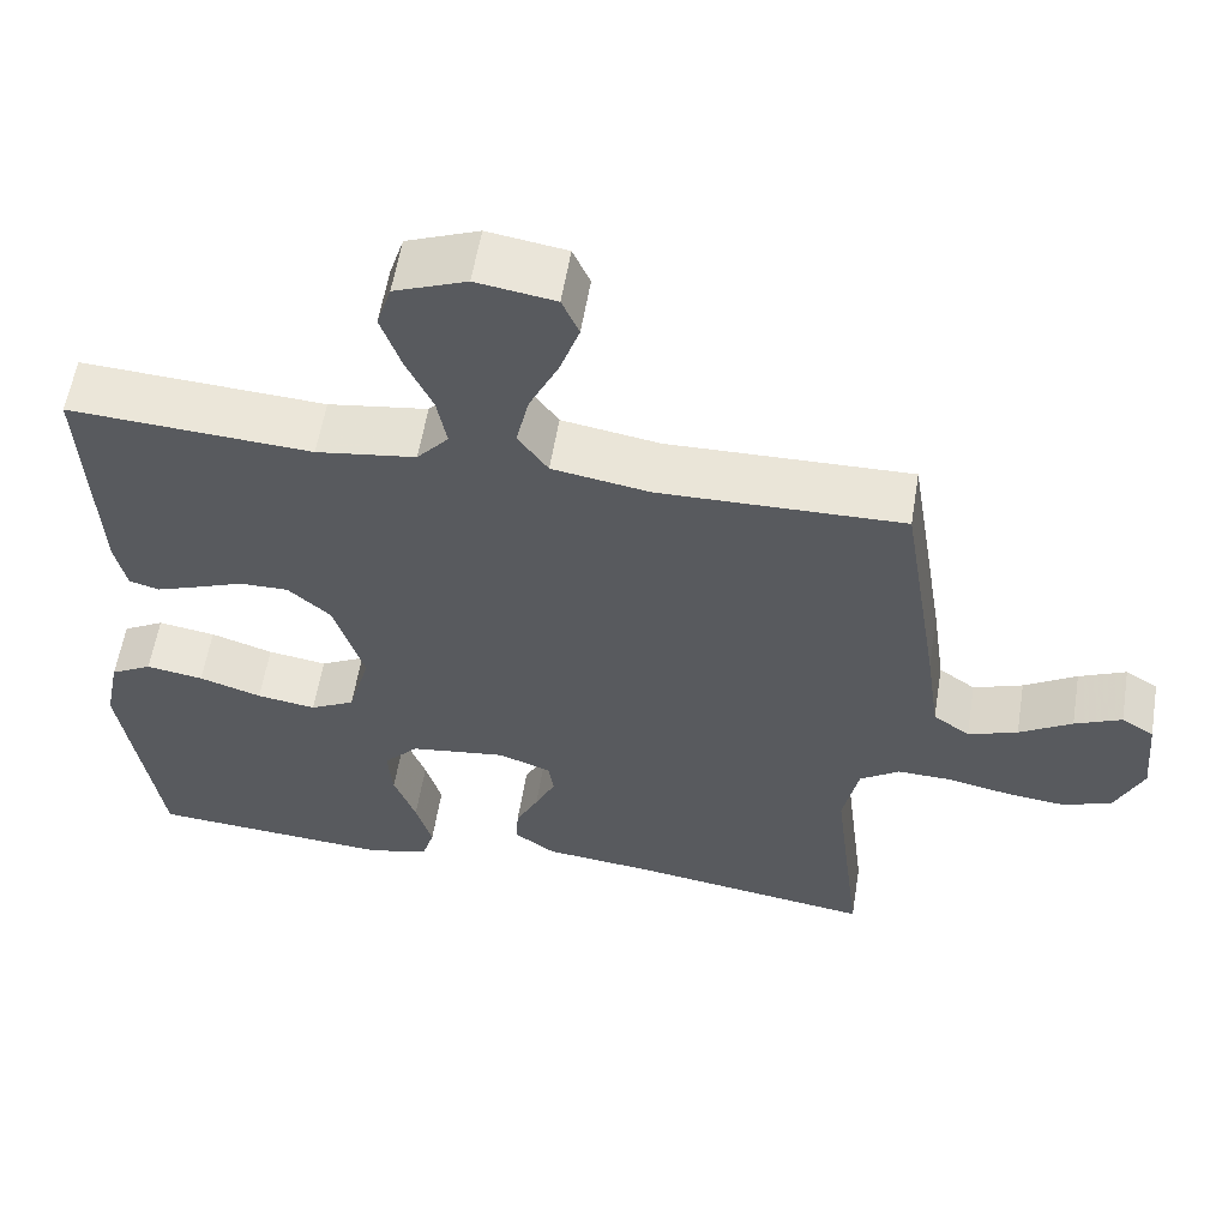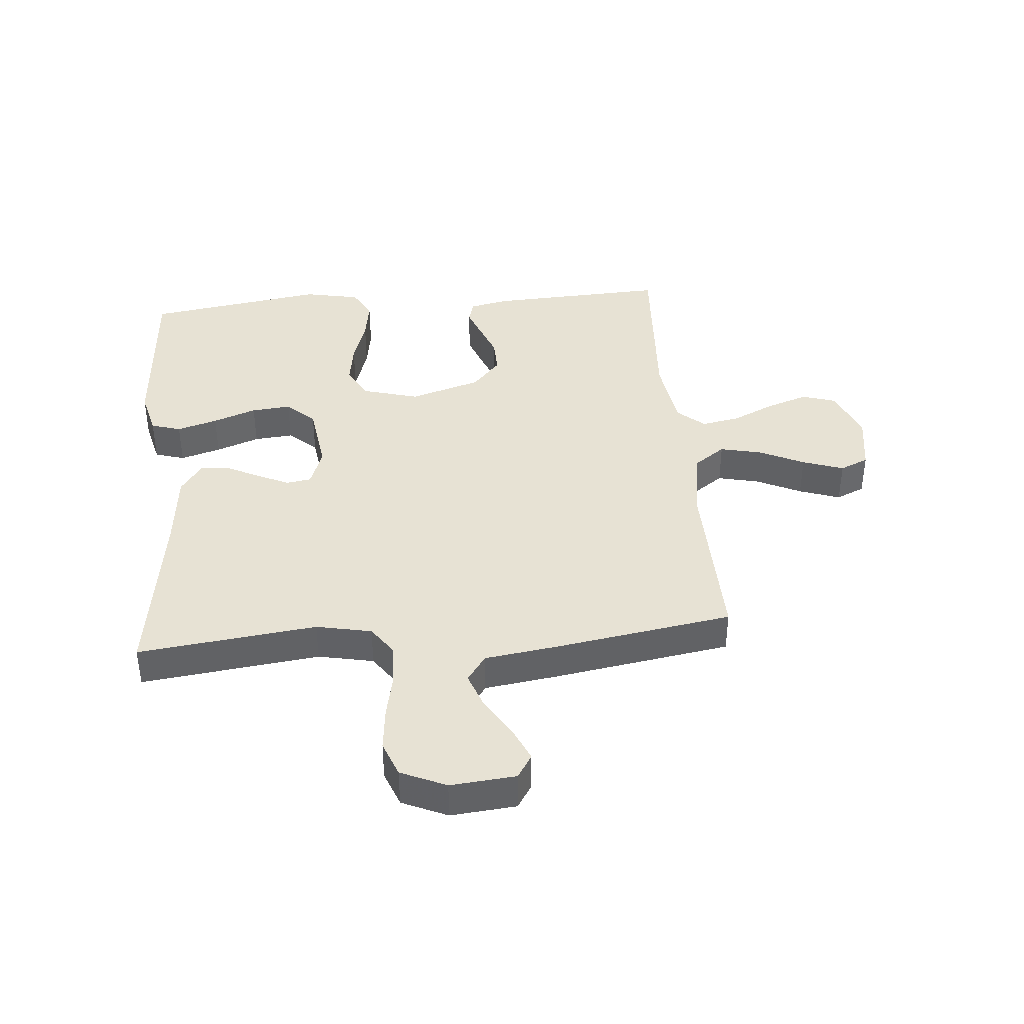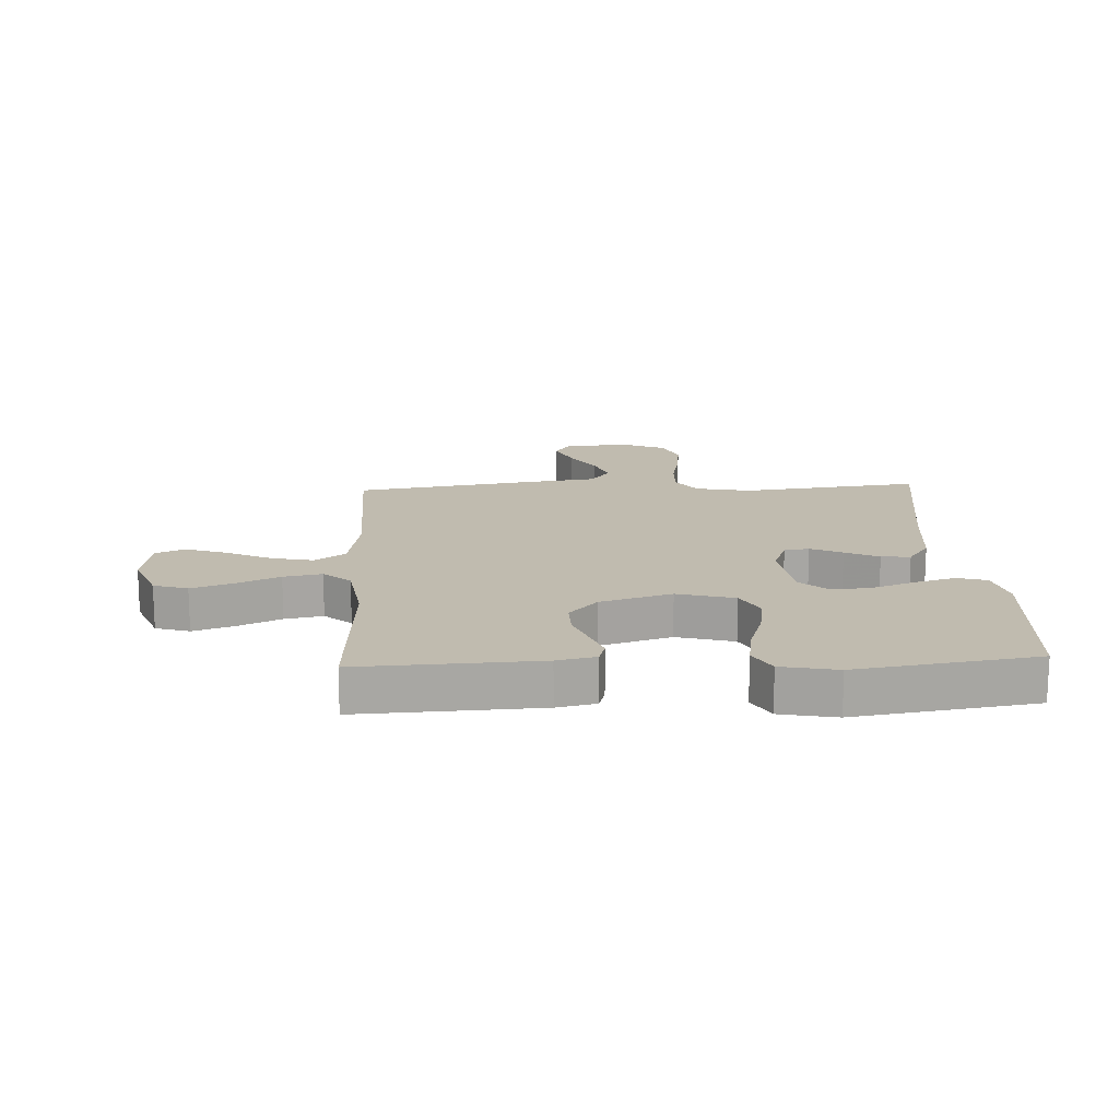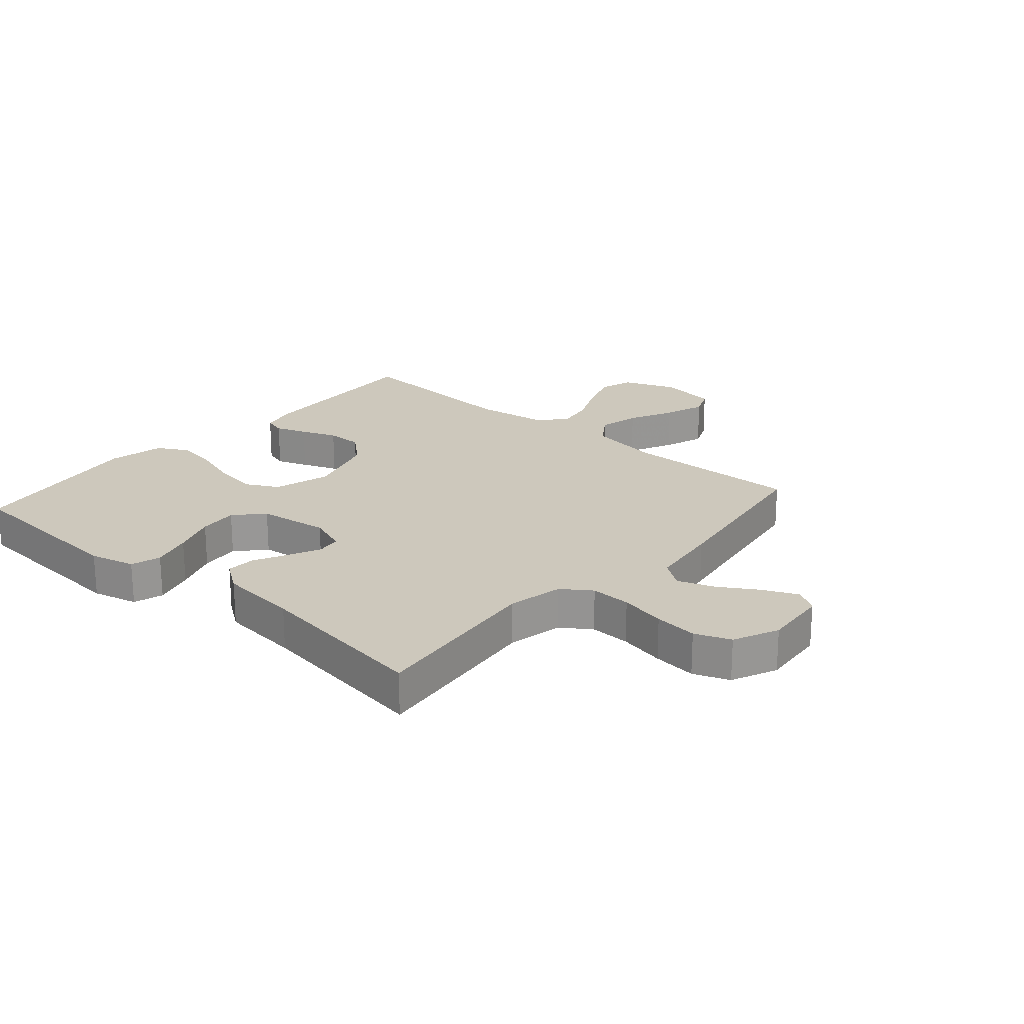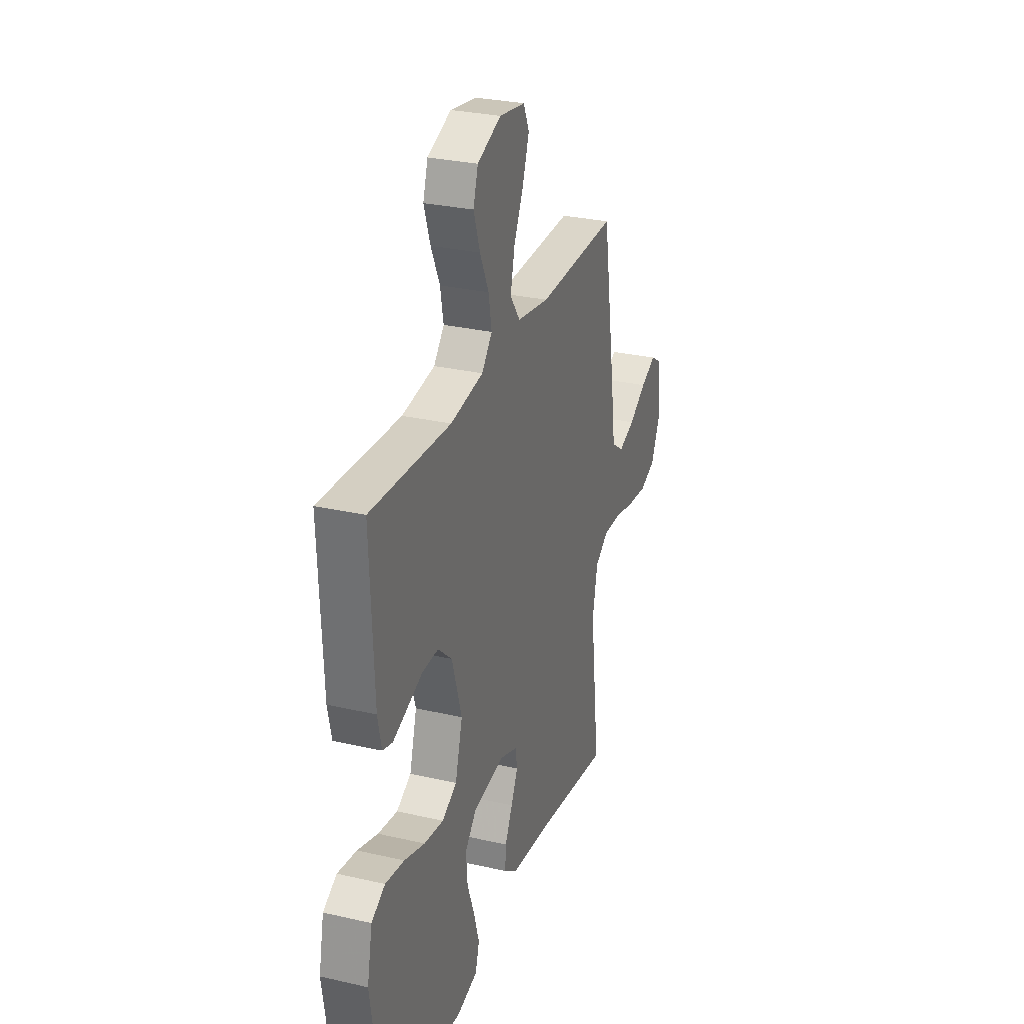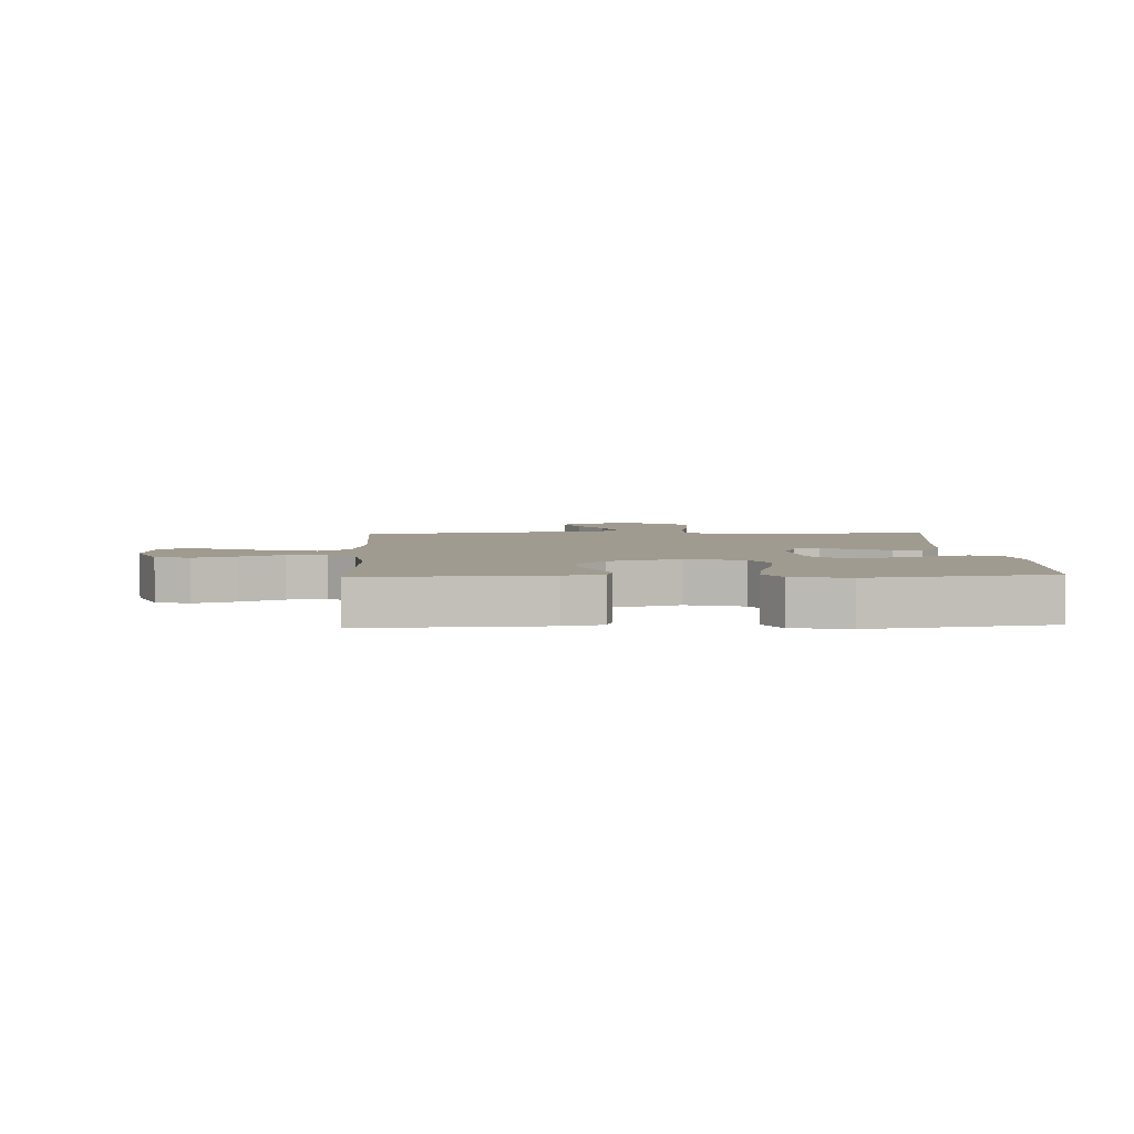
<metadata>
{"format":"obj","ext":"obj","renderer":"f3d","projection":"perspective","resolution":1024,"background":"white","views":[{"elev":57.9,"azim":-170.7,"up":"+Z"},{"elev":39.9,"azim":-95.0,"up":"+Y"},{"elev":16.0,"azim":87.2,"up":"+Y"},{"elev":22.1,"azim":-138.9,"up":"+Y"},{"elev":28.8,"azim":109.0,"up":"+Z"},{"elev":4.2,"azim":87.3,"up":"+Y"}]}
</metadata>
<code>
v -0.5 0.07 -0.5
v -0.464 0.07 -0.2
v -0.483 0.07 -0.107
v -0.532 0.07 -0.073
v -0.6 0.07 -0.075
v -0.677 0.07 -0.091
v -0.75 0.07 -0.099
v -0.81 0.07 -0.076
v -0.844 0.07 0
v -0.834 0.07 0.11
v -0.794 0.07 0.135
v -0.736 0.07 0.109
v -0.671 0.07 0.069
v -0.61 0.07 0.047
v -0.565 0.07 0.079
v -0.548 0.07 0.2
v -0.5 0.07 0.5
v -0.2 0.07 0.493
v -0.079 0.07 0.513
v -0.042 0.07 0.565
v -0.058 0.07 0.635
v -0.094 0.07 0.71
v -0.118 0.07 0.779
v -0.097 0.07 0.827
v 0 0.07 0.842
v 0.089 0.07 0.807
v 0.107 0.07 0.75
v 0.083 0.07 0.68
v 0.05 0.07 0.609
v 0.038 0.07 0.545
v 0.077 0.07 0.5
v 0.2 0.07 0.482
v 0.5 0.07 0.5
v 0.486 0.07 0.2
v 0.472 0.07 0.135
v 0.435 0.07 0.124
v 0.383 0.07 0.143
v 0.323 0.07 0.166
v 0.263 0.07 0.167
v 0.21 0.07 0.12
v 0.173 0.07 0
v 0.2 0.07 -0.096
v 0.255 0.07 -0.125
v 0.328 0.07 -0.114
v 0.405 0.07 -0.089
v 0.476 0.07 -0.078
v 0.527 0.07 -0.106
v 0.546 0.07 -0.2
v 0.5 0.07 -0.5
v 0.2 0.07 -0.521
v 0.124 0.07 -0.502
v 0.109 0.07 -0.452
v 0.129 0.07 -0.384
v 0.156 0.07 -0.311
v 0.162 0.07 -0.245
v 0.119 0.07 -0.198
v 0 0.07 -0.182
v -0.065 0.07 -0.206
v -0.071 0.07 -0.248
v -0.046 0.07 -0.301
v -0.018 0.07 -0.357
v -0.015 0.07 -0.406
v -0.066 0.07 -0.442
v -0.2 0.07 -0.456
v -0.5 0 -0.5
v -0.464 0 -0.2
v -0.483 0 -0.107
v -0.532 0 -0.073
v -0.6 0 -0.075
v -0.677 0 -0.091
v -0.75 0 -0.099
v -0.81 0 -0.076
v -0.844 0 0
v -0.834 0 0.11
v -0.794 0 0.135
v -0.736 0 0.109
v -0.671 0 0.069
v -0.61 0 0.047
v -0.565 0 0.079
v -0.548 0 0.2
v -0.5 0 0.5
v -0.2 0 0.493
v -0.079 0 0.513
v -0.042 0 0.565
v -0.058 0 0.635
v -0.094 0 0.71
v -0.118 0 0.779
v -0.097 0 0.827
v 0 0 0.842
v 0.089 0 0.807
v 0.107 0 0.75
v 0.083 0 0.68
v 0.05 0 0.609
v 0.038 0 0.545
v 0.077 0 0.5
v 0.2 0 0.482
v 0.5 0 0.5
v 0.486 0 0.2
v 0.472 0 0.135
v 0.435 0 0.124
v 0.383 0 0.143
v 0.323 0 0.166
v 0.263 0 0.167
v 0.21 0 0.12
v 0.173 0 0
v 0.2 0 -0.096
v 0.255 0 -0.125
v 0.328 0 -0.114
v 0.405 0 -0.089
v 0.476 0 -0.078
v 0.527 0 -0.106
v 0.546 0 -0.2
v 0.5 0 -0.5
v 0.2 0 -0.521
v 0.124 0 -0.502
v 0.109 0 -0.452
v 0.129 0 -0.384
v 0.156 0 -0.311
v 0.162 0 -0.245
v 0.119 0 -0.198
v 0 0 -0.182
v -0.065 0 -0.206
v -0.071 0 -0.248
v -0.046 0 -0.301
v -0.018 0 -0.357
v -0.015 0 -0.406
v -0.066 0 -0.442
v -0.2 0 -0.456
f 62 63 64
f 61 62 64
f 60 61 64
f 64 1 2
f 60 64 2
f 59 60 2
f 58 59 2 3
f 57 58 3 4
f 56 57 4
f 52 53 54
f 51 52 54
f 50 51 54
f 49 50 54
f 48 49 54
f 47 48 54
f 46 47 54
f 45 46 54
f 44 45 54
f 43 44 54 55
f 42 43 55 56
f 36 37 38
f 35 36 38
f 34 35 38
f 33 34 38
f 32 33 38
f 31 32 38 39
f 30 31 39 40
f 27 28 29
f 26 27 29
f 25 26 29
f 24 25 29
f 23 24 29
f 22 23 29
f 21 22 29
f 20 21 29 30
f 30 40 41
f 20 30 41
f 19 20 41
f 15 16 17 18
f 11 12 13
f 10 11 13
f 9 10 13
f 8 9 13
f 7 8 13
f 6 7 13
f 5 6 13
f 4 5 13 14
f 42 56 4
f 41 42 4
f 19 41 4
f 18 19 4
f 15 18 4
f 4 14 15
f 128 127 126
f 128 126 125
f 128 125 124
f 66 65 128
f 66 128 124
f 66 124 123
f 67 66 123 122
f 68 67 122 121
f 68 121 120
f 118 117 116
f 118 116 115
f 118 115 114
f 118 114 113
f 118 113 112
f 118 112 111
f 118 111 110
f 118 110 109
f 118 109 108
f 119 118 108 107
f 120 119 107 106
f 102 101 100
f 102 100 99
f 102 99 98
f 102 98 97
f 102 97 96
f 103 102 96 95
f 104 103 95 94
f 93 92 91
f 93 91 90
f 93 90 89
f 93 89 88
f 93 88 87
f 93 87 86
f 93 86 85
f 94 93 85 84
f 105 104 94
f 105 94 84
f 105 84 83
f 82 81 80 79
f 77 76 75
f 77 75 74
f 77 74 73
f 77 73 72
f 77 72 71
f 77 71 70
f 77 70 69
f 78 77 69 68
f 68 120 106
f 68 106 105
f 68 105 83
f 68 83 82
f 68 82 79
f 79 78 68
f 1 65 66 2
f 2 66 67 3
f 3 67 68 4
f 4 68 69 5
f 5 69 70 6
f 6 70 71 7
f 7 71 72 8
f 8 72 73 9
f 9 73 74 10
f 10 74 75 11
f 11 75 76 12
f 12 76 77 13
f 13 77 78 14
f 14 78 79 15
f 15 79 80 16
f 16 80 81 17
f 17 81 82 18
f 18 82 83 19
f 19 83 84 20
f 20 84 85 21
f 21 85 86 22
f 22 86 87 23
f 23 87 88 24
f 24 88 89 25
f 25 89 90 26
f 26 90 91 27
f 27 91 92 28
f 28 92 93 29
f 29 93 94 30
f 30 94 95 31
f 31 95 96 32
f 32 96 97 33
f 33 97 98 34
f 34 98 99 35
f 35 99 100 36
f 36 100 101 37
f 37 101 102 38
f 38 102 103 39
f 39 103 104 40
f 40 104 105 41
f 41 105 106 42
f 42 106 107 43
f 43 107 108 44
f 44 108 109 45
f 45 109 110 46
f 46 110 111 47
f 47 111 112 48
f 48 112 113 49
f 49 113 114 50
f 50 114 115 51
f 51 115 116 52
f 52 116 117 53
f 53 117 118 54
f 54 118 119 55
f 55 119 120 56
f 56 120 121 57
f 57 121 122 58
f 58 122 123 59
f 59 123 124 60
f 60 124 125 61
f 61 125 126 62
f 62 126 127 63
f 63 127 128 64
f 64 128 65 1

</code>
